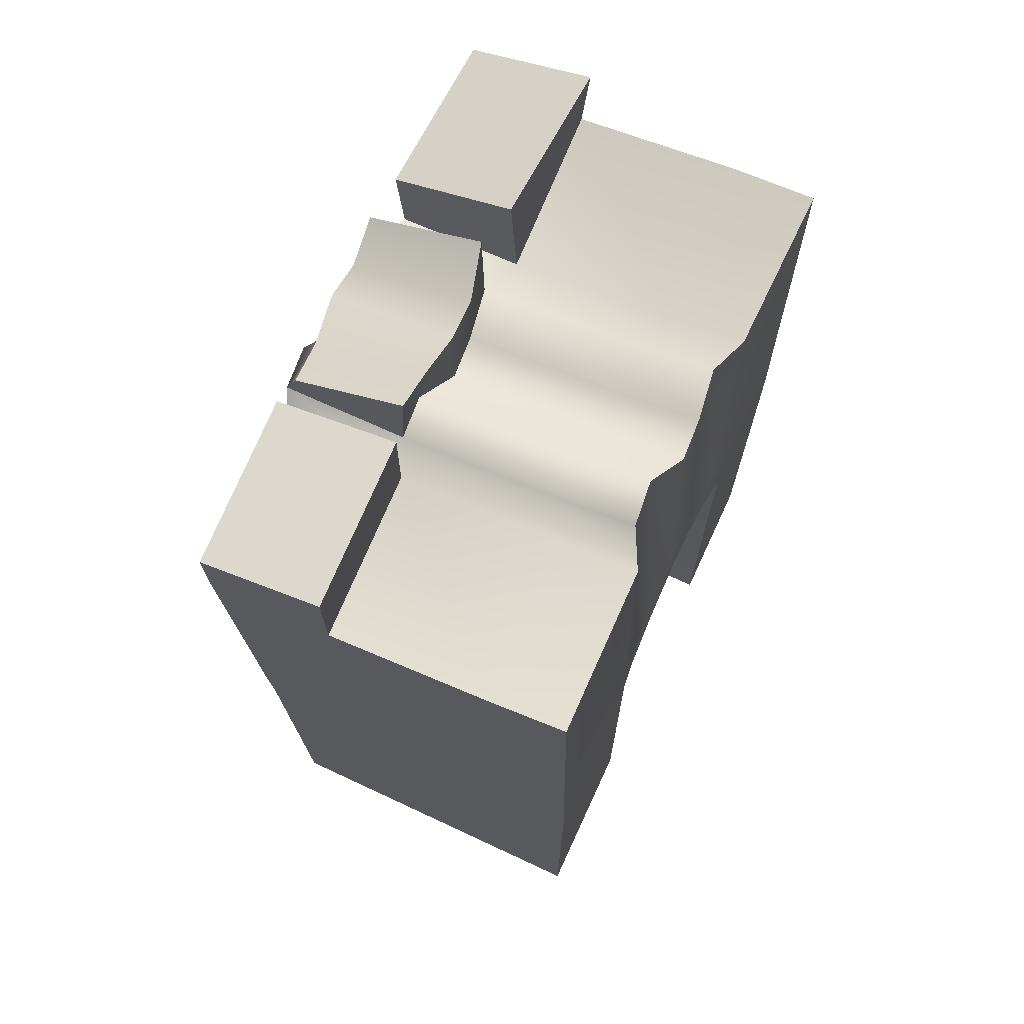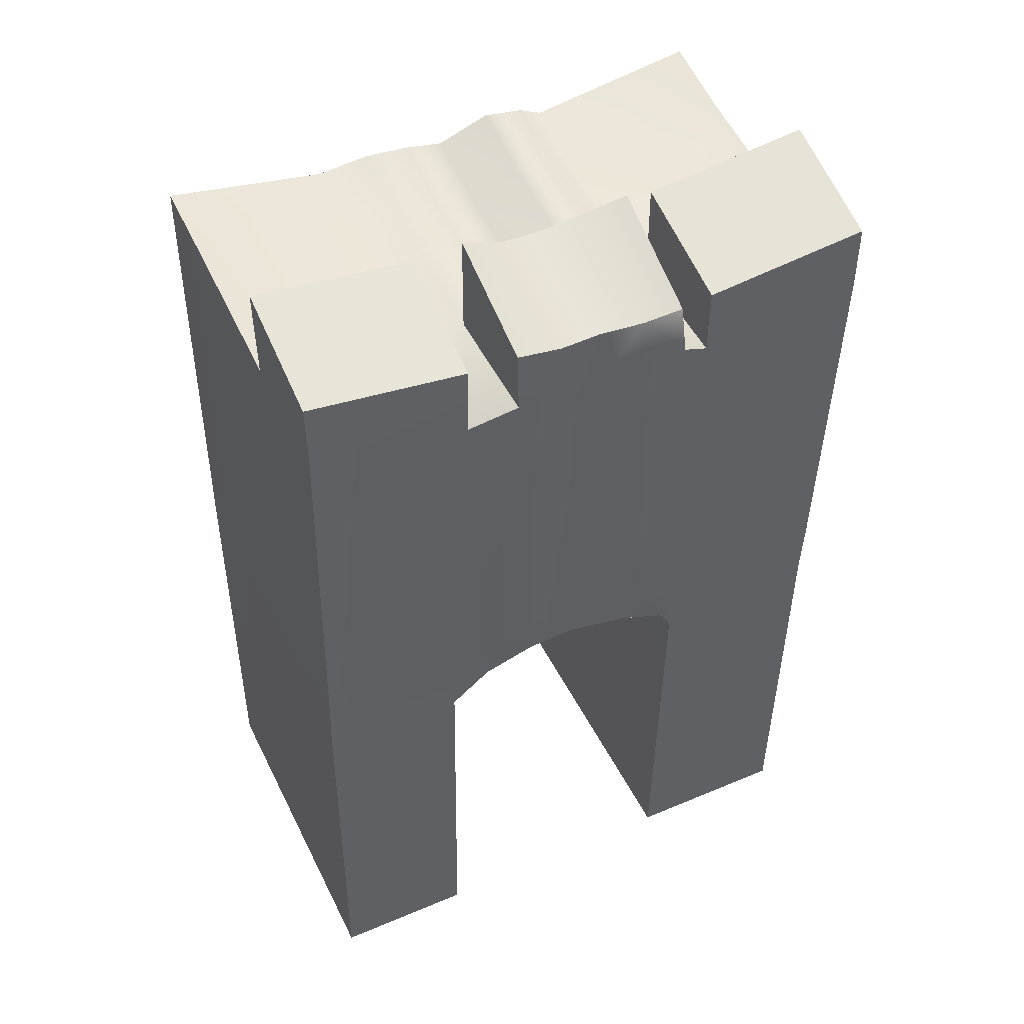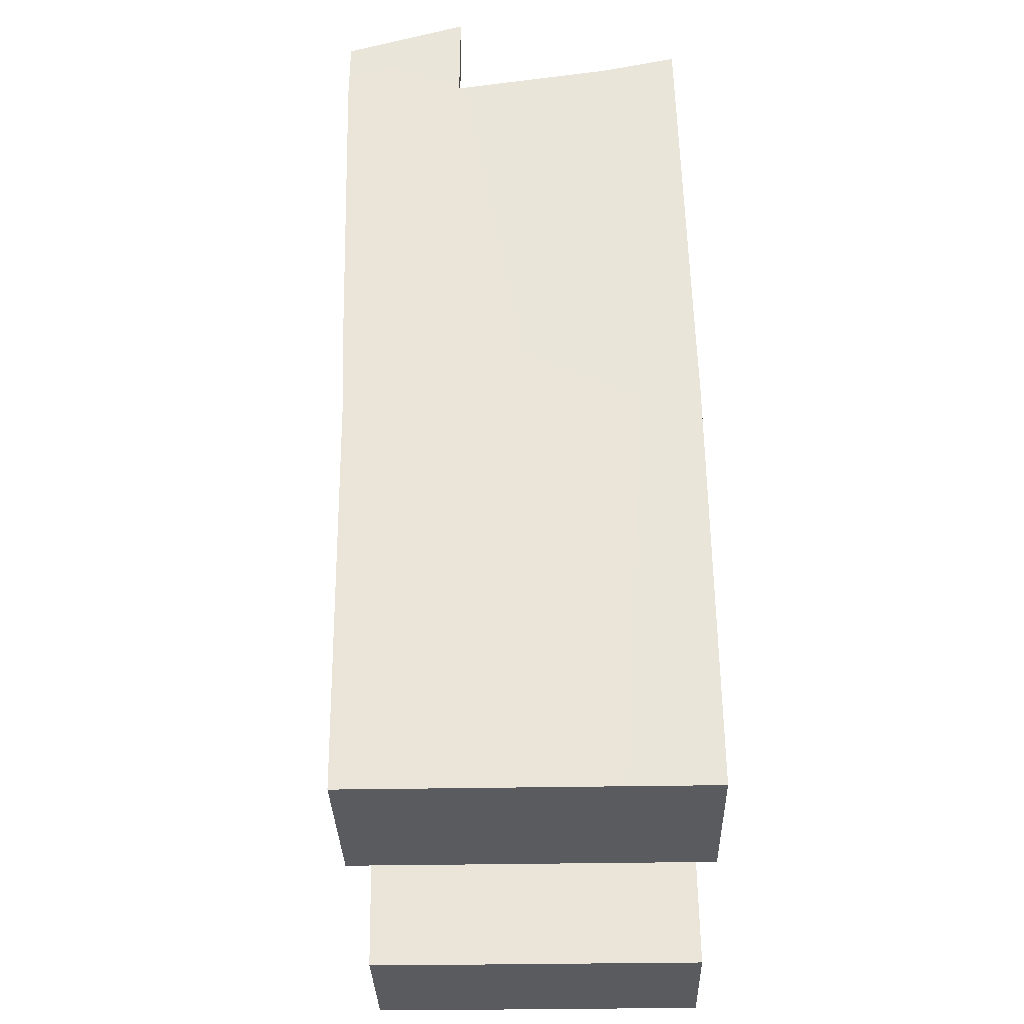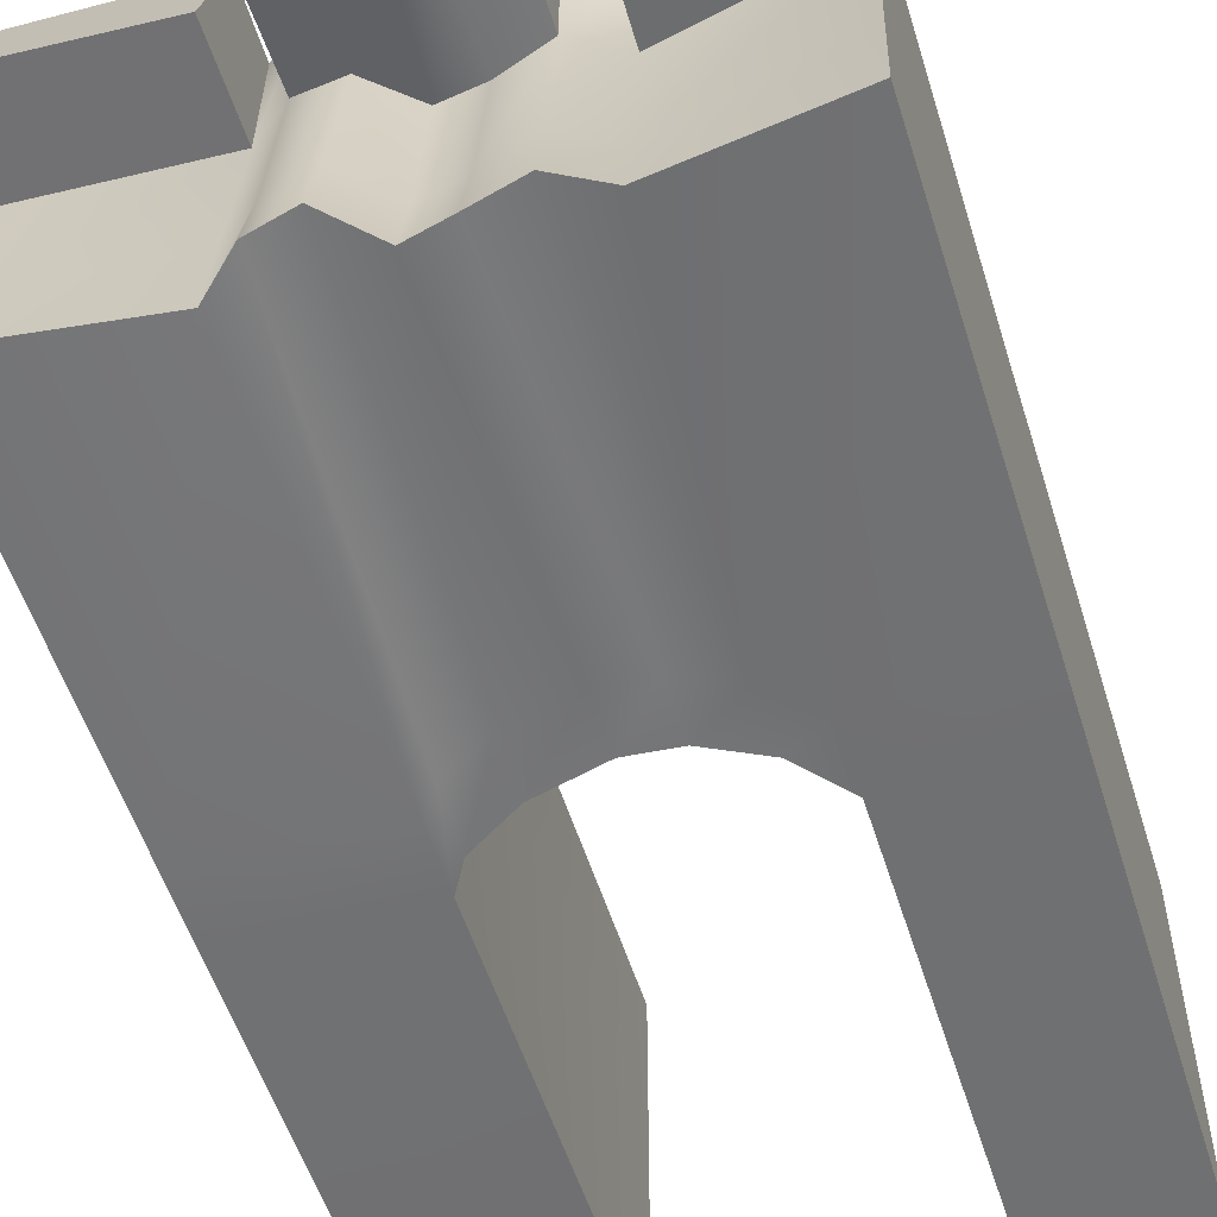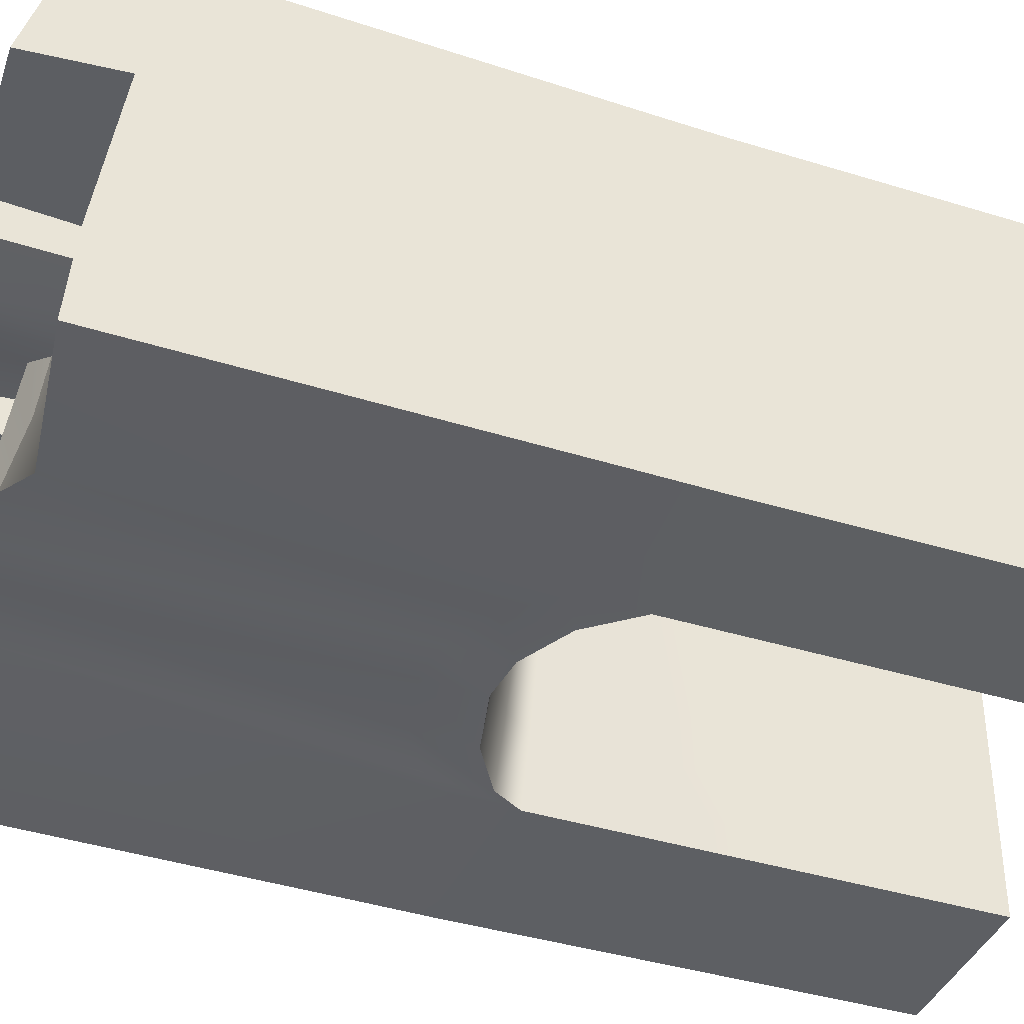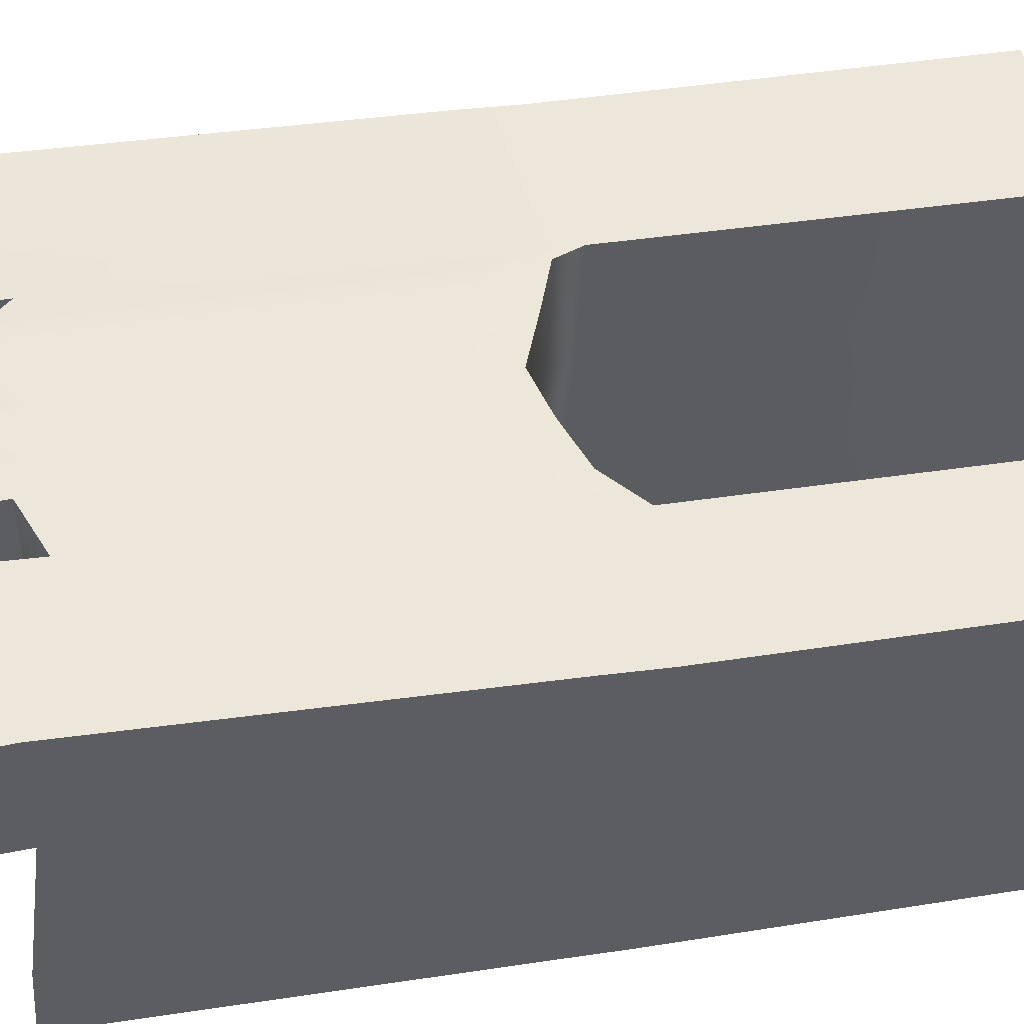
<metadata>
{"format":"obj","ext":"obj","renderer":"f3d","projection":"perspective","resolution":1024,"background":"white","views":[{"elev":71.9,"azim":114.9,"up":"+Y"},{"elev":47.5,"azim":-25.4,"up":"+Y"},{"elev":-33.1,"azim":91.5,"up":"+Y"},{"elev":-54.5,"azim":-162.7,"up":"+Z"},{"elev":-39.7,"azim":-110.6,"up":"+Z"},{"elev":50.0,"azim":-100.2,"up":"+Z"}]}
</metadata>
<code>
v -1.914 0.02116 20.44
v 1.918 0.01657 20.44
v -1.894 5.73 20.6
v 1.945 5.649 20.56
v -1.898 5.956 18.15
v 1.935 5.954 18.15
v -1.914 0.01657 18.08
v 1.918 0.01657 18.08
v 0.6081 5.707 20.7
v 0.5992 5.958 18.3
v -0.8482 5.517 20.58
v -0.8583 5.808 18.18
v -0.9746 0.01657 18.08
v -0.9746 0.02116 20.44
v 0.8149 5.568 20.62
v 0.8107 5.789 18.18
v 0.7961 0.01657 18.08
v 0.7961 0.01657 20.44
v -0.5422 5.657 20.67
v -0.5513 5.919 18.27
v 0.8139 5.592 19.8
v 0.6073 5.724 19.88
v -0.5431 5.677 19.85
v -0.8497 5.547 19.77
v -1.895 5.758 19.78
v -1.914 0.01657 19.62
v -0.9746 0.01657 19.62
v 0.7961 0.01657 19.62
v 1.918 0.01657 19.62
v 1.944 5.682 19.74
v -1.887 6.091 20.56
v -0.8555 6.033 20.62
v -0.8585 6.286 19.81
v -1.889 6.334 19.73
v 0.813 6.025 20.62
v 1.945 6.088 20.56
v 1.943 6.332 19.73
v 0.8132 6.241 19.79
v -0.5388 6.055 20.65
v 0.6241 5.964 20.6
v 0.6119 6.318 19.84
v -0.5471 6.365 19.87
v 0.03676 5.535 20.61
v 0.03254 6.017 20.63
v 0.03599 6.194 19.79
v 0.03583 5.556 19.8
v 0.02732 5.802 18.22
v -0.2286 5.566 20.63
v -0.2268 5.981 20.61
v -0.2272 6.202 19.79
v -0.2295 5.587 19.81
v -0.2375 5.86 18.23
v 0.3294 5.732 20.72
v 0.3485 5.953 20.6
v 0.3399 6.266 19.82
v 0.3288 5.745 19.9
v 0.3199 6.018 18.33
v -0.04851 3.427 20.56
v -0.3517 3.446 20.59
v -0.6846 3.257 20.53
v -0.944 3.032 20.51
v -1.902 3.16 20.49
v -1.903 3.185 19.67
v -1.908 3.337 18.11
v -0.952 3.266 18.12
v -0.6942 3.534 18.13
v -0.3545 3.686 18.14
v -0.05699 3.705 18.14
v 0.3677 3.607 18.14
v 0.6776 3.428 18.13
v 0.8004 3.252 18.12
v 1.924 3.336 18.11
v 1.929 3.183 19.67
v 1.93 3.154 20.49
v 0.7996 3.091 20.58
v 0.6823 3.204 20.56
v 0.3703 3.373 20.59
v 0.8043 2.668 20.49
v 0.6894 2.864 20.53
v 0.378 2.978 20.52
v -0.05911 3.138 20.58
v -0.3554 3.044 20.52
v -0.7027 2.92 20.51
v -0.9625 2.685 20.49
v -1.906 2.782 20.47
v -1.907 2.799 19.65
v -1.911 2.907 18.1
v -0.9685 2.856 18.1
v -0.7105 3.143 18.12
v -0.3643 3.31 18.12
v -0.06107 3.336 18.13
v 0.3704 3.23 18.12
v 0.6865 3.038 18.11
v 0.7981 2.848 18.11
v 1.922 2.907 18.1
v 1.925 2.798 19.65
v 1.926 2.777 20.47
v 0.7017 2.861 20.42
v 0.8034 2.695 19.7
v 0.7013 2.854 19.7
v 0.3776 3.009 19.75
v -0.05967 3.157 19.86
v -0.3567 3.082 19.7
v -0.7039 2.951 19.69
v -0.9635 2.71 19.66
v 0.3732 3.147 18.64
v 0.6915 2.97 18.62
v 0.8 2.792 18.61
v 0.7961 0.01657 18.57
v 1.918 0.01657 18.57
v 1.923 2.868 18.59
v 1.926 3.281 18.61
v 1.939 5.841 18.66
v 0.8091 5.731 18.73
v 0.603 5.85 18.81
v 0.3238 5.898 18.83
v 0.03122 5.689 18.73
v -0.2339 5.741 18.74
v -0.5476 5.806 18.78
v -0.8547 5.691 18.69
v -1.9 5.912 18.7
v -1.907 3.282 18.61
v -1.909 2.869 18.59
v -1.914 0.01657 18.57
v -0.9746 0.01657 18.57
v -0.9667 2.804 18.6
v -0.7081 3.072 18.62
v -0.3614 3.224 18.63
v -0.05791 3.245 18.67
f 1 14 84 85
f 31 32 33 34
f 87 88 13 7
f 26 27 14 1
f 2 29 96 97
f 26 1 85 86
f 9 15 21 22
f 11 19 23 24
f 35 36 37 38
f 17 94 95 8
f 18 28 29 2
f 97 78 18 2
f 39 49 50 42
f 22 21 114 115
f 23 51 118 119
f 24 23 119 120
f 25 24 120 121
f 124 26 86 123
f 124 125 27 26
f 29 28 109 110
f 96 29 110 111
f 21 30 113 114
f 3 11 32 31
f 11 24 33 32
f 24 25 34 33
f 25 3 31 34
f 15 4 36 35
f 4 30 37 36
f 30 21 38 37
f 21 15 35 38
f 19 48 49 39
f 9 22 41 40
f 51 23 42 50
f 23 19 39 42
f 43 53 54 44
f 45 44 54 55
f 56 46 45 55
f 117 46 56 116
f 49 48 43 44
f 50 49 44 45
f 46 51 50 45
f 118 51 46 117
f 54 53 9 40
f 55 54 40 41
f 22 56 55 41
f 116 56 22 115
f 48 59 58 43
f 19 60 59 48
f 11 61 60 19
f 62 61 11 3
f 63 62 3 25
f 122 63 25 121
f 5 12 65 64
f 66 65 12 20
f 67 66 20 52
f 68 67 52 47
f 69 68 47 57
f 70 69 57 10
f 71 70 10 16
f 72 71 16 6
f 30 73 112 113
f 74 73 30 4
f 15 75 74 4
f 9 76 75 15
f 53 77 76 9
f 43 58 77 53
f 76 79 78 75
f 77 80 79 76
f 77 58 81 80
f 59 82 81 58
f 60 83 82 59
f 61 84 83 60
f 85 84 61 62
f 86 85 62 63
f 123 86 63 122
f 64 65 88 87
f 89 88 65 66
f 90 89 66 67
f 91 90 67 68
f 92 91 68 69
f 93 92 69 70
f 94 93 70 71
f 95 94 71 72
f 73 96 111 112
f 97 96 73 74
f 75 78 97 74
f 28 99 108 109
f 27 125 126 105
f 99 100 107 108
f 102 103 128 129
f 101 102 129 106
f 100 101 106 107
f 104 105 126 127
f 103 104 127 128
f 78 99 28 18
f 79 98 100 99 78
f 80 101 100 98 79
f 81 102 101 80
f 82 103 102 81
f 83 104 103 82
f 84 105 104 83
f 27 105 84 14
f 107 106 92 93
f 108 107 93 94
f 109 108 94 17
f 110 109 17 8
f 111 110 8 95
f 112 111 95 72
f 113 112 72 6
f 114 113 6 16
f 115 114 16 10
f 57 116 115 10
f 47 117 116 57
f 52 118 117 47
f 119 118 52 20
f 120 119 20 12
f 121 120 12 5
f 64 122 121 5
f 87 123 122 64
f 7 124 123 87
f 7 13 125 124
f 126 125 13 88
f 127 126 88 89
f 128 127 89 90
f 129 128 90 91
f 106 129 91 92

</code>
